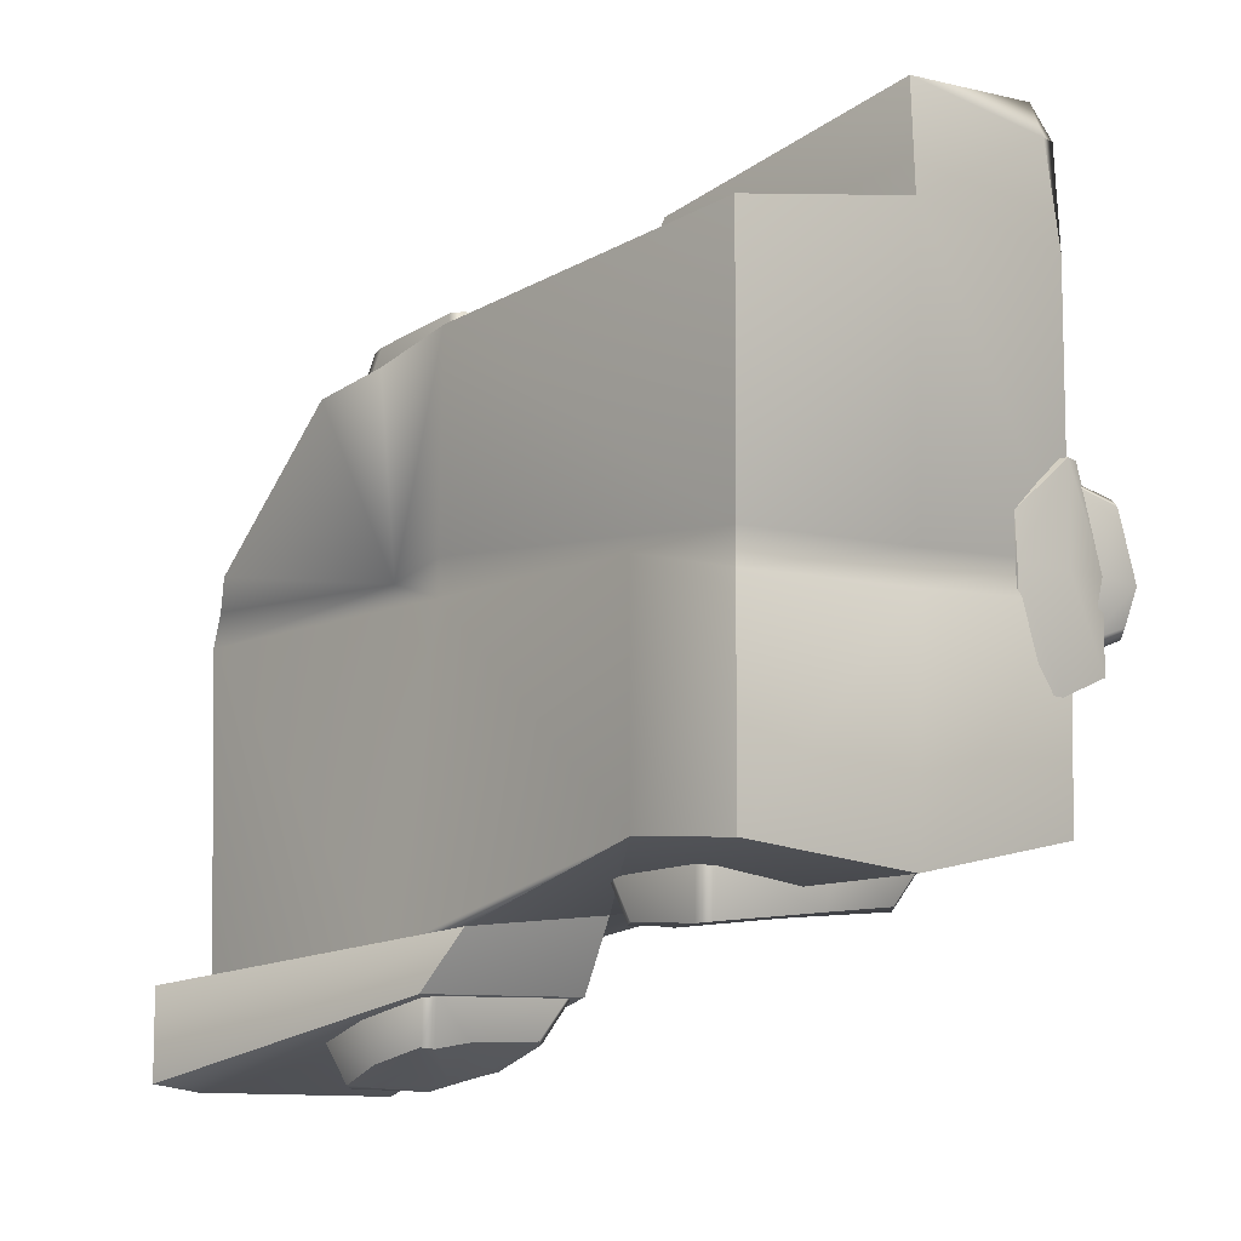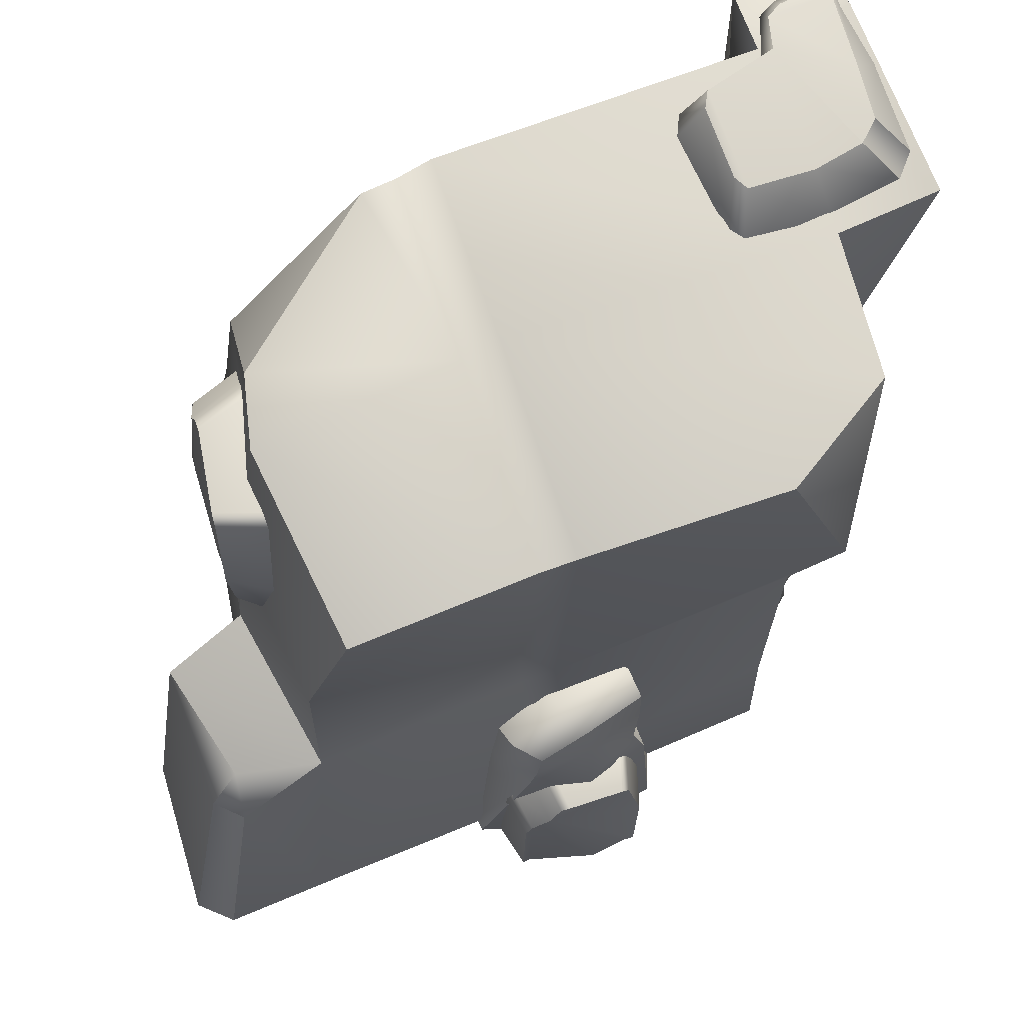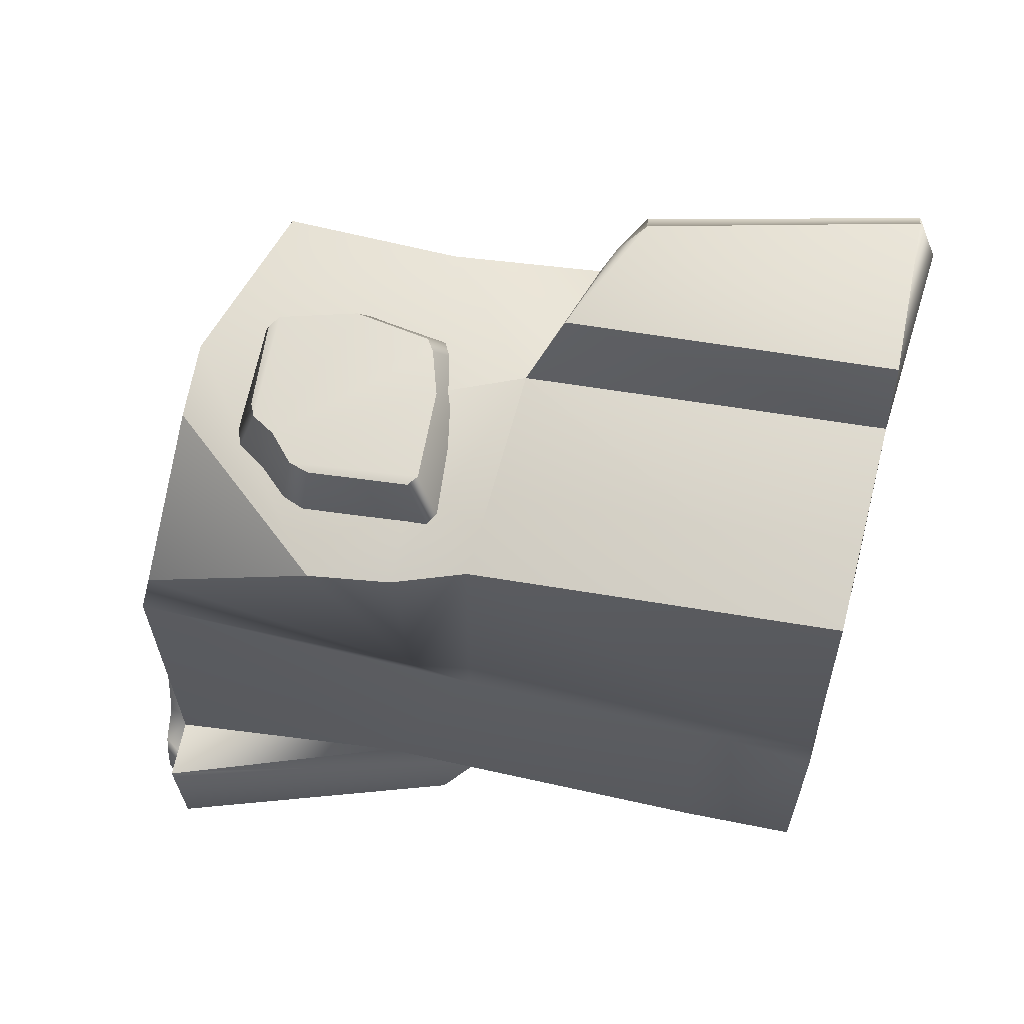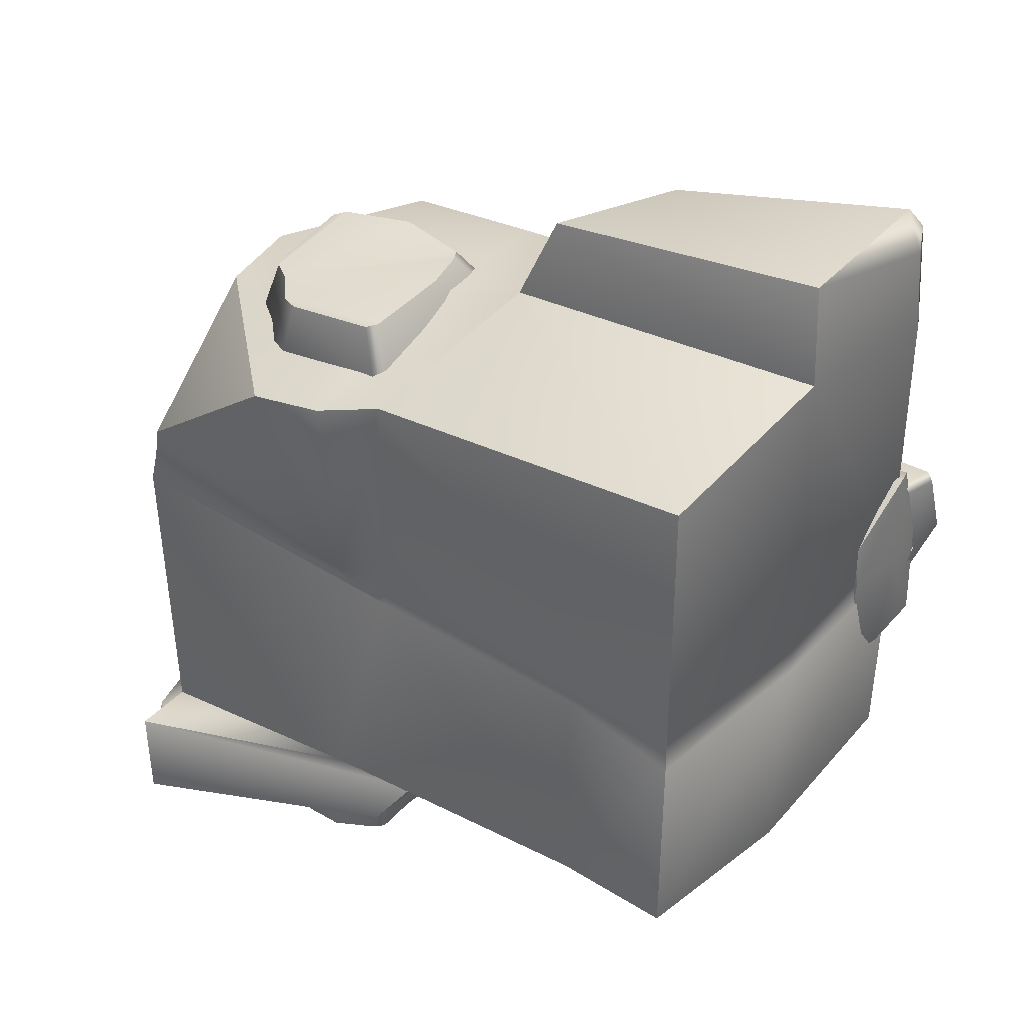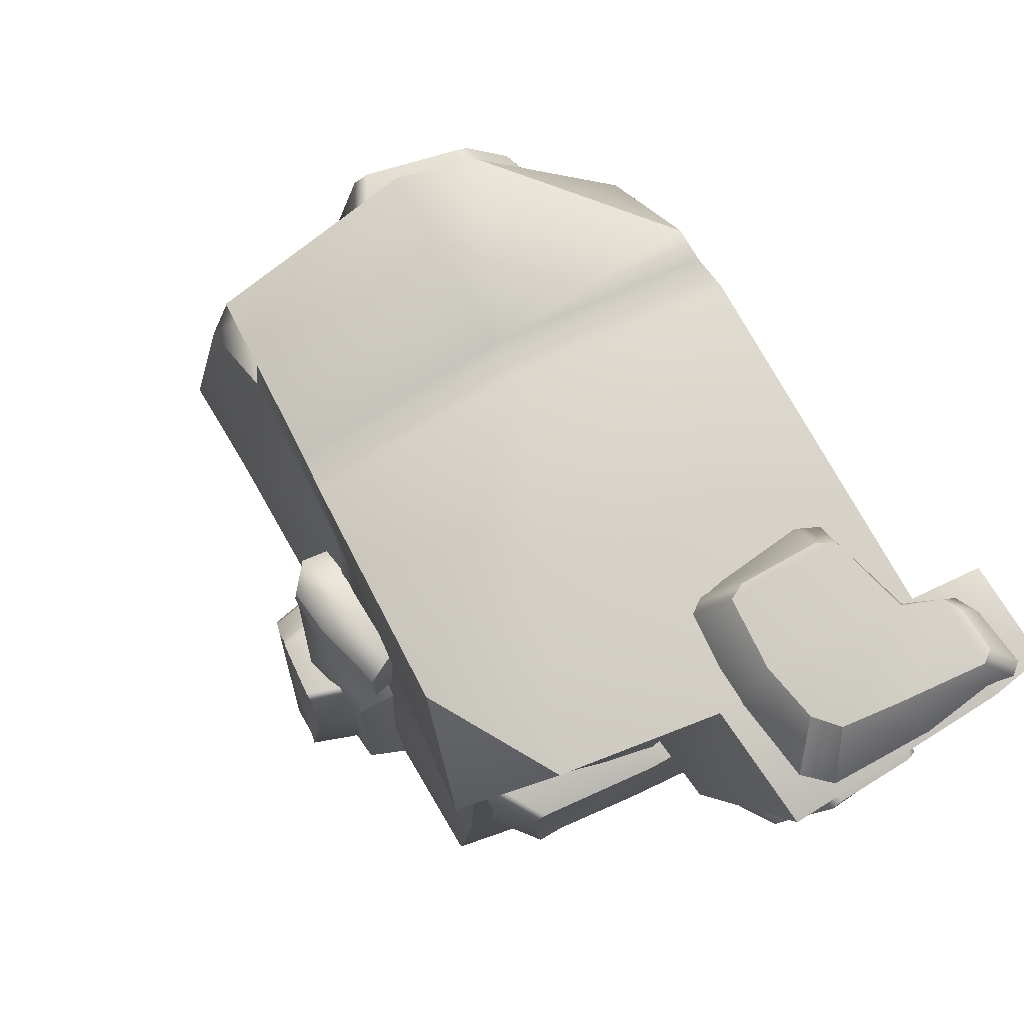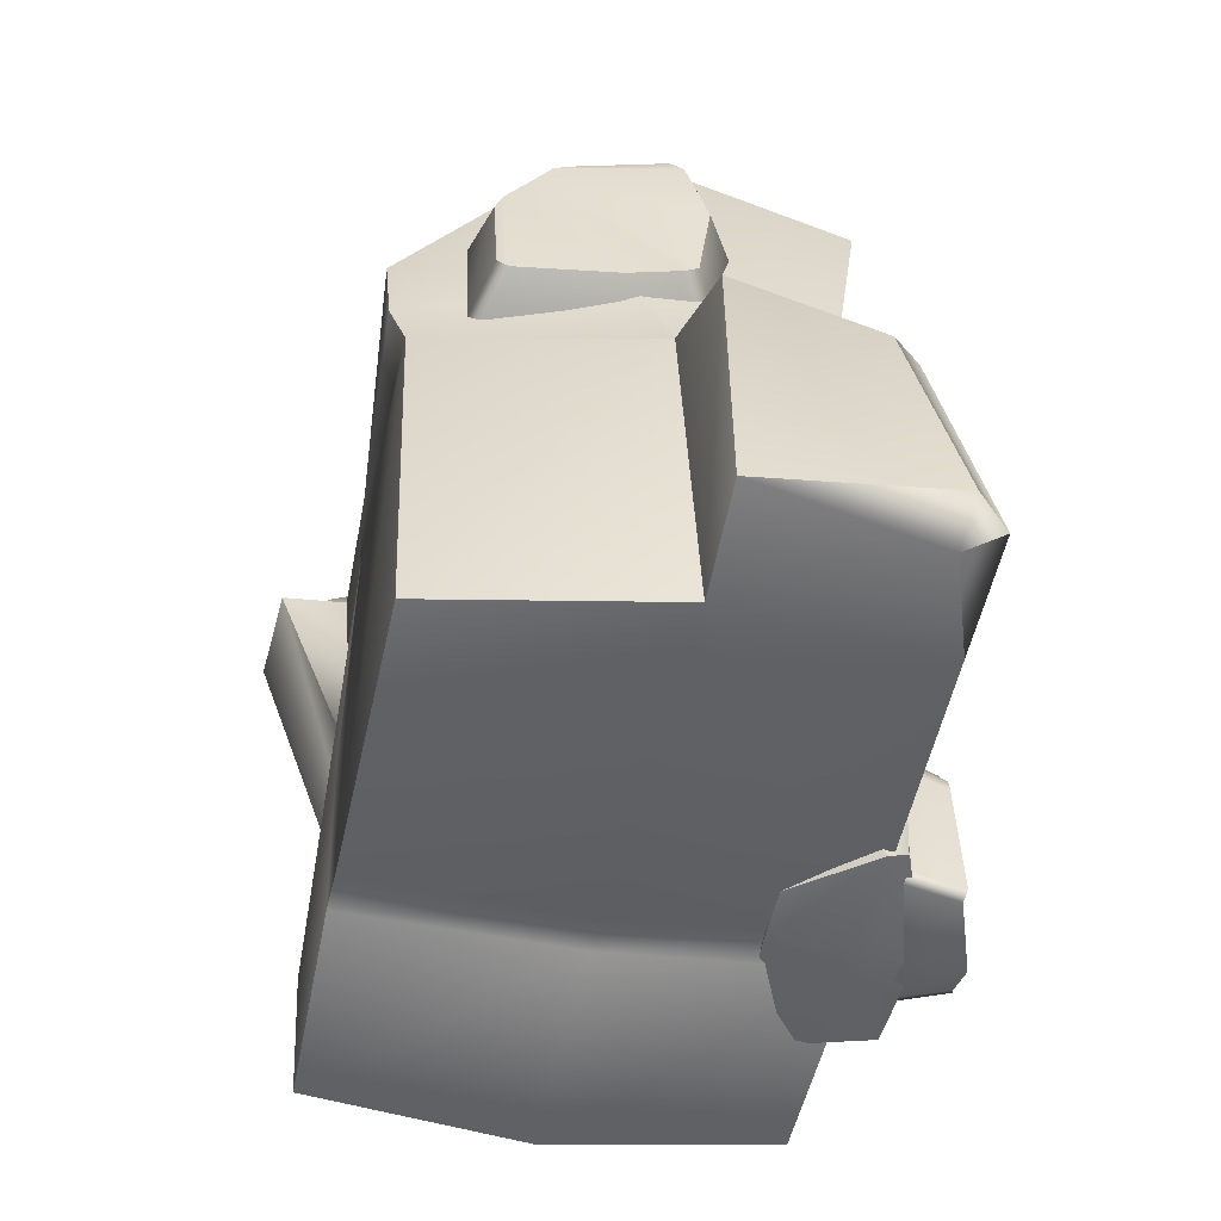
<metadata>
{"format":"obj","ext":"obj","renderer":"f3d","projection":"perspective","resolution":1024,"background":"white","views":[{"elev":-8.6,"azim":-41.0,"up":"+Z"},{"elev":67.9,"azim":67.6,"up":"+Y"},{"elev":60.4,"azim":-76.3,"up":"+Z"},{"elev":35.3,"azim":-49.5,"up":"+Z"},{"elev":73.2,"azim":150.5,"up":"+Y"},{"elev":-51.0,"azim":-11.3,"up":"+Y"}]}
</metadata>
<code>
g default
v -13.36 35.02 19.34
v -14.26 35.8 19.17
v -4.162 35.12 20.94
v -14.07 47.4 18.32
v -12.55 38.26 23.93
v -11.66 37.57 24.08
v -12.74 46.92 22.81
v -12.12 48.68 22.71
v -3.838 37.99 24.83
v 3.7 37.3 21.06
v 2.308 36.49 21.08
v 4.643 45.97 21.47
v 1.321 40.08 24.89
v 2.159 46.58 25.34
v 0.188 39.36 24.91
v 0.5366 53.12 24.83
v -0.5121 53.79 24.69
v -7.598 53.34 23.28
v 2.761 54.3 20.82
v 1.654 55.07 20.66
v -8.218 54.93 18.75
v -8.723 52.81 23.23
v -10.03 50.73 23.33
v -9.449 54.36 18.69
v -11.1 51.72 18.69
v -13.31 49.33 18.17
v 13.72 27.38 -18.69
v 12.67 28.21 -18.75
v 13.55 18.7 -18.02
v -0.4064 27.81 -19.41
v 9.913 26.28 -22.87
v 10.91 25.4 -22.79
v 0.02097 26.25 -23.76
v -2.484 25.6 -23.69
v 10.46 17.53 -22.12
v 12.38 11.25 -17.89
v 13.44 12.53 -18.23
v 1.827 10.02 -18.5
v 9.089 12.24 -22.39
v 0.7801 11.09 -23.06
v 10.1 13.35 -22.7
v -8.559 12.46 -23.9
v -9.534 13.5 -24.02
v -9.036 20.85 -23.69
v -9.304 11.52 -19.33
v -10.35 12.54 -19.44
v -10.33 22.08 -19.24
v -8.29 21.97 -23.93
v -5.358 23.35 -23.83
v -9.592 23.22 -19.48
v -6.102 24.85 -19.44
v -2.957 27.07 -19.29
v -2.273 35.68 -28.72
v -1.58 36.28 -28.91
v -9.709 35.7 -28.65
v -2.157 43.46 -31.44
v -3.606 37.41 -32.47
v -4.305 36.88 -32.21
v -3.801 42.52 -34.61
v -4.378 43.85 -34.92
v -10.73 37.07 -32.27
v -16.11 36.2 -28.68
v -15 35.73 -28.57
v -17.35 41.96 -30.36
v -15.06 37.62 -32.62
v -16.15 41.89 -33.93
v -14.15 37.04 -32.73
v -15.19 46.74 -35.54
v -14.36 47.26 -35.82
v -8.355 47.24 -36.06
v -16.27 48.07 -32.27
v -15.41 48.66 -32.54
v -7.238 48.93 -33.16
v -7.435 46.82 -36.17
v -6.263 45.3 -35.61
v -6.247 48.49 -33.19
v -4.796 46.58 -32.5
v -2.834 44.9 -31.84
v -2.895 38.43 23.4
v -17.27 0.8639 23.72
v 0.2004 0.6326 27.13
v -17.91 31.83 20.82
v 14.57 56.6 19.3
v 15.44 59.57 4.484
v -1.362 60.19 20.57
v -17.62 0.6112 1.285
v 16.01 0.6388 25.92
v 15.98 0.6232 2.58
v 13.14 27.53 22.96
v -0.5267 31.01 24.83
v 0.9494 28.08 32.05
v 0.06539 0.9241 36.09
v -7.551 60.08 18.83
v -17.51 61.9 5.517
v -17.31 62.62 2.678
v -19.44 45.46 17.24
v -0.8034 -0.2088 1.602
v 14.31 31.94 5.366
v -18.13 31.93 3.154
v -0.7349 63.71 3.969
v -18.34 37.1 1.745
v 14.52 40.23 5.516
v 11.94 40.48 22.56
v -19.04 38.2 18.54
v 13.31 -0.2088 34.07
v 16.28 1.433 34.81
v 14.03 23.85 30.54
v 10.75 25.75 29.97
v 11.77 23.51 32.55
v 13.73 1.441 37.35
v -1.424 10.5 -21.3
v -17.58 0.7049 -19.1
v -0.8521 0.4718 -20.82
v -17.74 0.5031 -1.616
v 15.82 0.7139 -17.83
v 16.09 0.5135 -0.3523
v -1.475 59.75 -27.43
v 10.77 59.39 -25.61
v 15.66 59.89 1.486
v 16.26 58.74 -15.78
v -1.018 64.05 0.7656
v -17.16 62.9 -27.49
v -17.48 63.33 -0.312
v -18.05 31.93 0.104
v -0.8034 -0.2088 -1.269
v -18.2 10.5 0.6088
v -15.39 31.93 -23.85
v -15.67 41.41 -25.48
v -18.14 10.5 -18.57
v 14.34 32.34 -18.9
v 14.78 10.51 -18.29
v 14.41 31.82 2.325
v -2.392 58.64 -36.8
v -18.74 61.96 -36.29
v -0.7339 32.74 -22.64
v -0.9897 35.39 -28.85
v -16.87 35.38 -28.71
v 17.35 42.99 -21.47
v 16.09 10.5 0.8966
v -22.58 62.69 -27.85
v -23.13 61.8 -35.55
v -21.66 61.8 -35.04
v -20.9 61.61 -35.88
v -20.92 62.38 -30.6
v -13.6 60.7 -36.27
v -19.52 64.65 -33.53
v -19.39 64.44 -30.24
v -18.6 64.62 -34.24
v -18.59 64.6 -28.85
v -12.22 63.95 -33.62
v -6.891 64.02 -20.74
v -5.694 63.89 -21.35
v -12.77 64.89 -20.9
v -14.08 65.04 -21.67
v -5.356 63.69 -26.85
v -2.75 60 -20.08
v -4 60.19 -19.31
v -2.928 59.67 -27.67
v -12.73 62.04 -18.68
v -14.35 62.29 -19.47
v -15.6 64.98 -27.85
v -16.44 62.47 -27.39
v -19.99 62.55 -28.92
v -7.787 63.41 -33.06
v -5.966 59.33 -35.95
v -4.081 59.21 -34.14
v -6.262 63.29 -31.28
v 16.9 23.49 -4.88
v 18.64 25.43 0.8112
v 16.91 18.63 -4.969
v 15.01 26.13 -4.389
v 14.43 18.33 -4.407
v 18.13 17.14 -3.919
v 11.13 23.73 -3.472
v 10.16 17.58 -3.782
v 12.15 25.42 3.776
v 9.959 15.73 -2.862
v 12.83 21.78 7.787
v 12.33 18.29 8.406
v 17.17 25.22 7.319
v 11.1 14.46 8.633
v 19.03 23.75 5.335
v 19.11 20.9 5.757
v 18.86 17.21 6.428
v 19.01 -0.0252 -5.785
v 18.66 14.6 -4.806
v 19.84 0.6694 2.229
v 14.79 0.493 -7.549
v 10.21 0.8295 -7.275
v 9.622 0.1017 1.821
v 9.88 13.76 -4.831
v 9.796 0.4192 5.649
v 16.84 0.4391 10.23
v 15.47 0.02627 10.26
v 9.552 11.1 8.69
v 14.53 14.67 -4.902
v 10.13 19.11 3.493
v 16.84 19.43 8.153
v 19.07 21.27 0.6391
v 15.02 -0.3011 1.639
v 16.5 28.51 2.689
v 8.922 14.38 2.939
v 20.38 16.72 1.094
v 16 15.62 8.728
v 14.63 16.82 -3.677
v 17.02 0.05052 8.057
v 17.25 0.7466 8.649
v 18.7 -0.2557 1.651
v 17.69 11.09 8.022
v 21.29 0.7047 7.863
v 21.08 0.0497 7.232
v 21.08 10.1 7.589
v 21.22 11.54 7.04
v 22.98 -0.03426 1.432
v 18.93 1.449 -3.844
v 18.66 0.8244 -2.877
v 18.44 9.157 -4.461
v 23.21 1.777 -2.405
v 22.47 9.14 -3.015
v 22.97 1.177 -1.567
v 22.07 14.96 -1.836
v 22.13 15.53 -1.118
v 21.75 15.35 3.66
v 18.69 15.52 -3.024
v 18.82 16.13 -2.303
v 18.92 16.23 3.948
v 21.56 14.97 4.435
v 21.59 13.16 5.468
v 18.73 15.85 4.742
v 18.66 14.23 5.848
v 17.91 12.51 7.4
g LargeCanyonRock01:polySurface59
f 6 1 3 9
f 13 10 12 14
f 7 4 2 5
f 21 18 17 20
f 9 3 11 15
f 14 12 19 16
f 23 25 26 8
f 22 24 25 23
f 8 6 9 23
f 18 22 16 17
f 23 13 14
f 2 1 6 5
f 11 10 13 15
f 17 16 19 20
f 22 18 21 24
f 7 8 26 4
f 23 9 15 13
f 16 22 23 14
f 5 6 8 7
f 32 27 29 35
f 39 36 38 40
f 33 30 28 31
f 47 44 43 46
f 35 29 37 41
f 40 38 45 42
f 49 51 52 34
f 48 50 51 49
f 34 32 35 49
f 44 48 42 43
f 49 39 40
f 28 27 32 31
f 37 36 39 41
f 43 42 45 46
f 48 44 47 50
f 33 34 52 30
f 49 35 41 39
f 42 48 49 40
f 31 32 34 33
f 58 53 55 61
f 65 62 64 66
f 59 56 54 57
f 73 70 69 72
f 61 55 63 67
f 66 64 71 68
f 75 77 78 60
f 74 76 77 75
f 60 58 61 75
f 70 74 68 69
f 75 65 66
f 54 53 58 57
f 63 62 65 67
f 69 68 71 72
f 74 70 73 76
f 59 60 78 56
f 75 61 67 65
f 68 74 75 66
f 57 58 60 59
f 100 84 119 121
f 126 86 99 124
f 97 86 114 125
f 88 97 125 116
f 139 88 116
f 95 100 121 123
f 80 81 90
f 86 97 81 80
f 87 88 98 89
f 86 80 82 99
f 85 83 84 100
f 81 97 88 87
f 94 96 93
f 89 98 102 103
f 90 89 103 79
f 91 90 81 92
f 100 93 85
f 101 99 82 104
f 90 79 104 82
f 103 102 84 83
f 96 79 85 93
f 101 104 96
f 110 105 106
f 107 108 109
f 87 106 105
f 89 108 107
f 106 107 109 110
f 109 108 91
f 92 105 110
f 109 91 92 110
f 89 90 91 108
f 81 87 105 92
f 87 89 107 106
f 102 132 119 84
f 101 124 99
f 127 128 140
f 128 127 129
f 129 135 111
f 131 111 135
f 123 121 117 122
f 129 126 124 128
f 112 113 125 114
f 116 125 113 115
f 132 139 131 130
f 128 124 123 122
f 134 133 136 137
f 120 138 118
f 122 117 133 134
f 117 135 136 133
f 136 135 127 137
f 127 140 141 137
f 138 132 130
f 130 135 118 138
f 121 119 120 118
f 112 129 111 113
f 114 126 129 112
f 115 131 139 116
f 113 111 131 115
f 128 122 140
f 122 134 141 140
f 134 137 141
f 157 151 153 159
f 146 142 144 147
f 150 145 143 148
f 152 156 158 155
f 161 162 160 154
f 149 163 162 161
f 149 148 146 147
f 155 161 154 152
f 143 142 146 148
f 152 151 157 156
f 153 154 160 159
f 144 163 149 147
f 164 161 167
f 164 165 145 150
f 155 158 166 167
f 164 167 166 165
f 167 161 155
f 152 154 153 151
f 150 148 149 161
f 161 164 150
f 168 170 172 171
f 174 175 197 176
f 180 198 183 182
f 169 199 170 168
f 185 187 200 188
f 169 168 171 201
f 182 169 201 180
f 182 183 199 169
f 176 197 179 178
f 191 189 190 202
f 195 192 194
f 203 184 193 187
f 186 203 187 185
f 196 186 185 188
f 197 175 177
f 181 179 197 202
f 184 183 198 204
f 199 183 184 203
f 173 203 186
f 172 170 173 205
f 205 173 186 196
f 192 202 190
f 190 200 194 192
f 184 204 194 193
f 188 200 190 189
f 191 196 188 189
f 177 205 196 191
f 175 172 205 177
f 171 172 175 174
f 201 171 174 176
f 180 201 176 178
f 178 179 198 180
f 204 198 179 181
f 194 200 187 193
f 194 204 181 195
f 181 202 195
f 195 202 192
f 173 170 199 203
f 197 177 191 202
f 211 206 208 214
f 218 215 217 219
f 212 209 207 210
f 226 223 222 225
f 214 208 216 220
f 219 217 224 221
f 228 230 231 213
f 227 229 230 228
f 213 211 214 228
f 221 227 228 219
f 228 214 220 218
f 207 206 211 210
f 216 215 218 220
f 222 221 224 225
f 227 223 226 229
f 212 213 231 209
f 228 218 219
f 210 211 213 212
f 223 227 221 222
f 101 96 94 95
f 104 79 96
f 94 93 100 95
f 103 83 85 79
f 80 90 82
f 121 118 117
f 118 135 117
f 119 132 138 120
f 131 135 130
f 127 135 129
f 98 132 102
f 139 132 98 88
f 114 86 126
f 101 95 123 124

</code>
